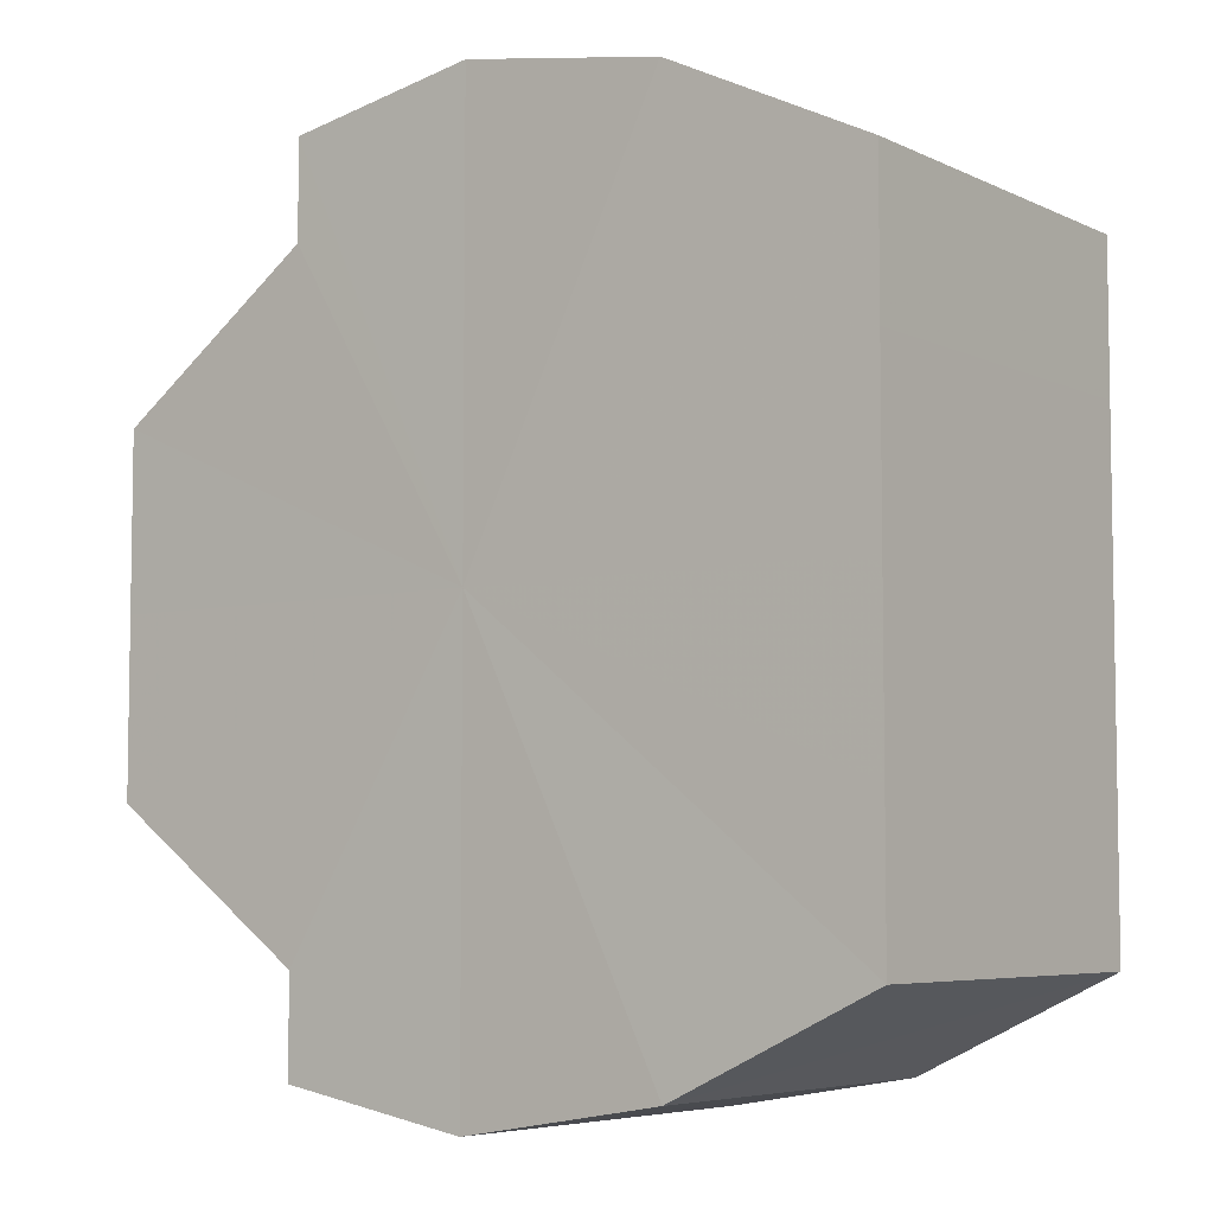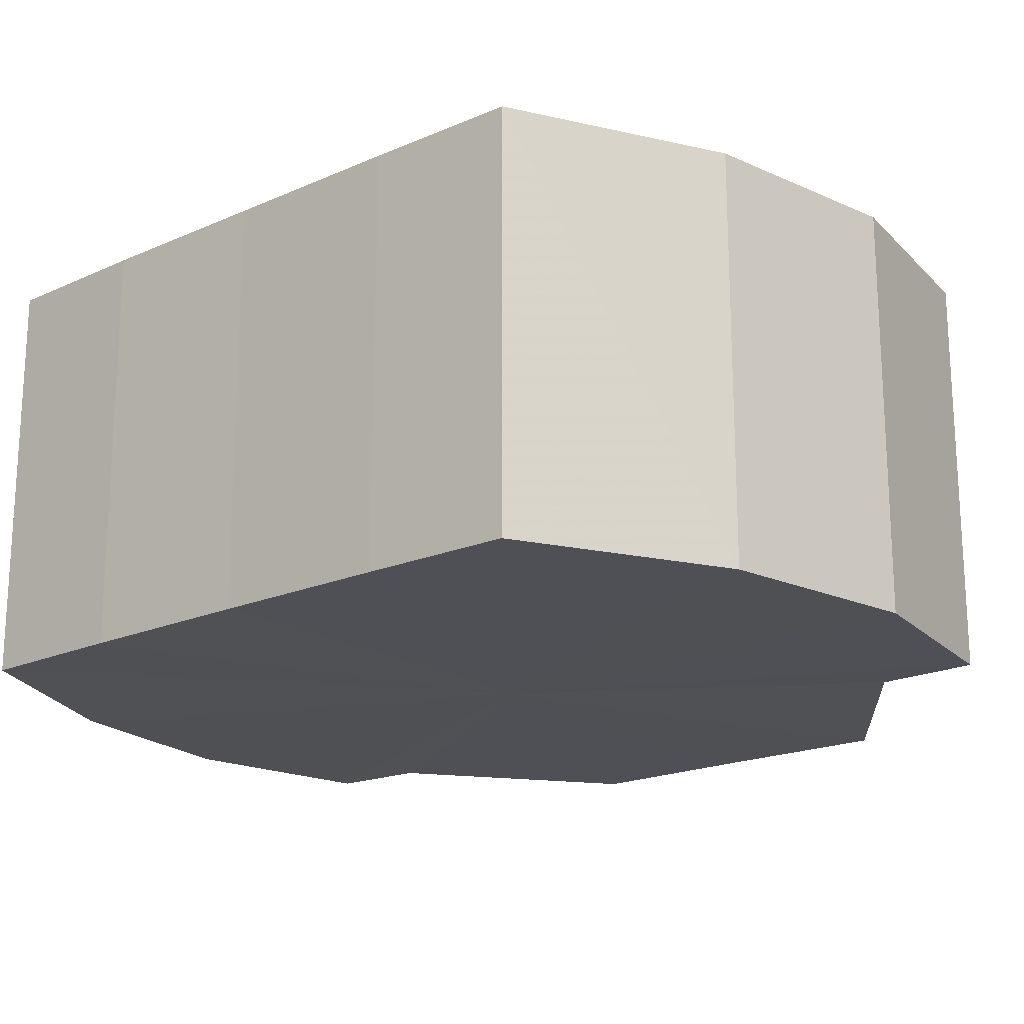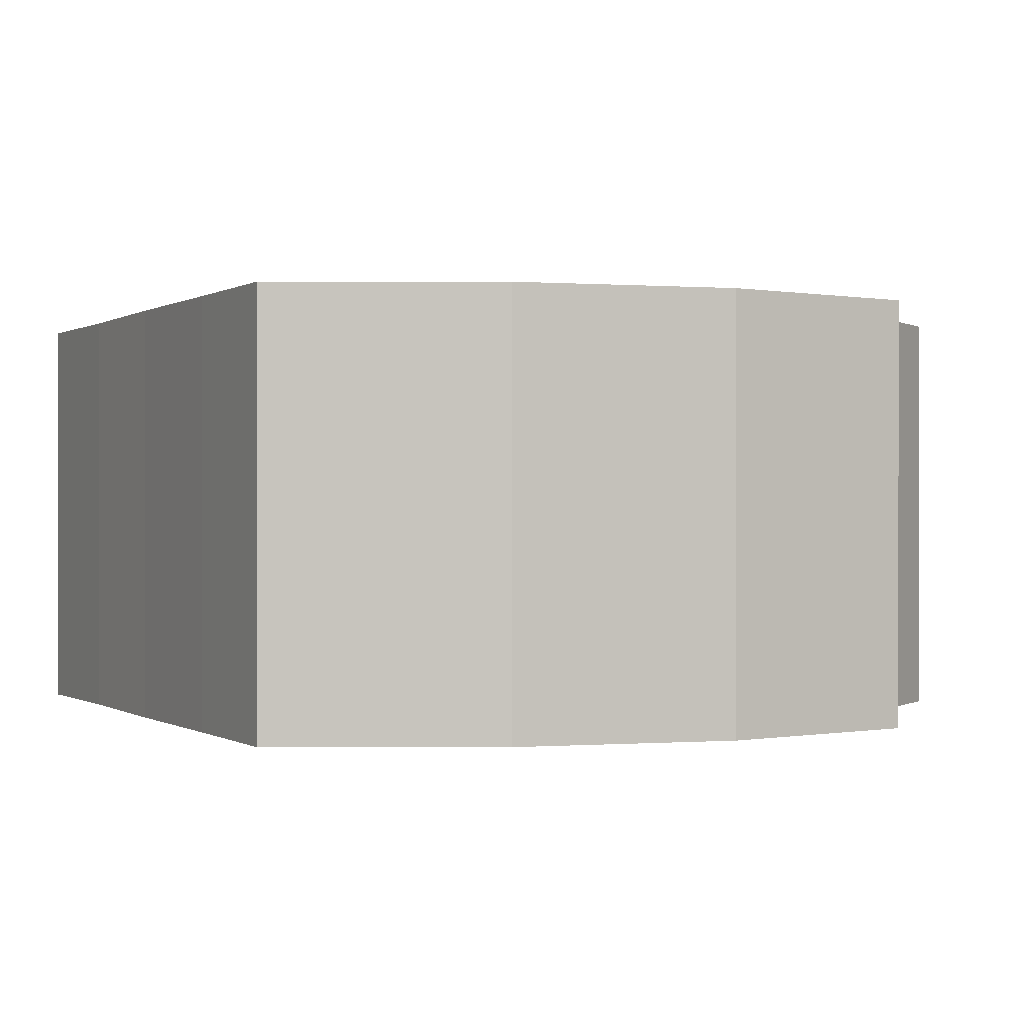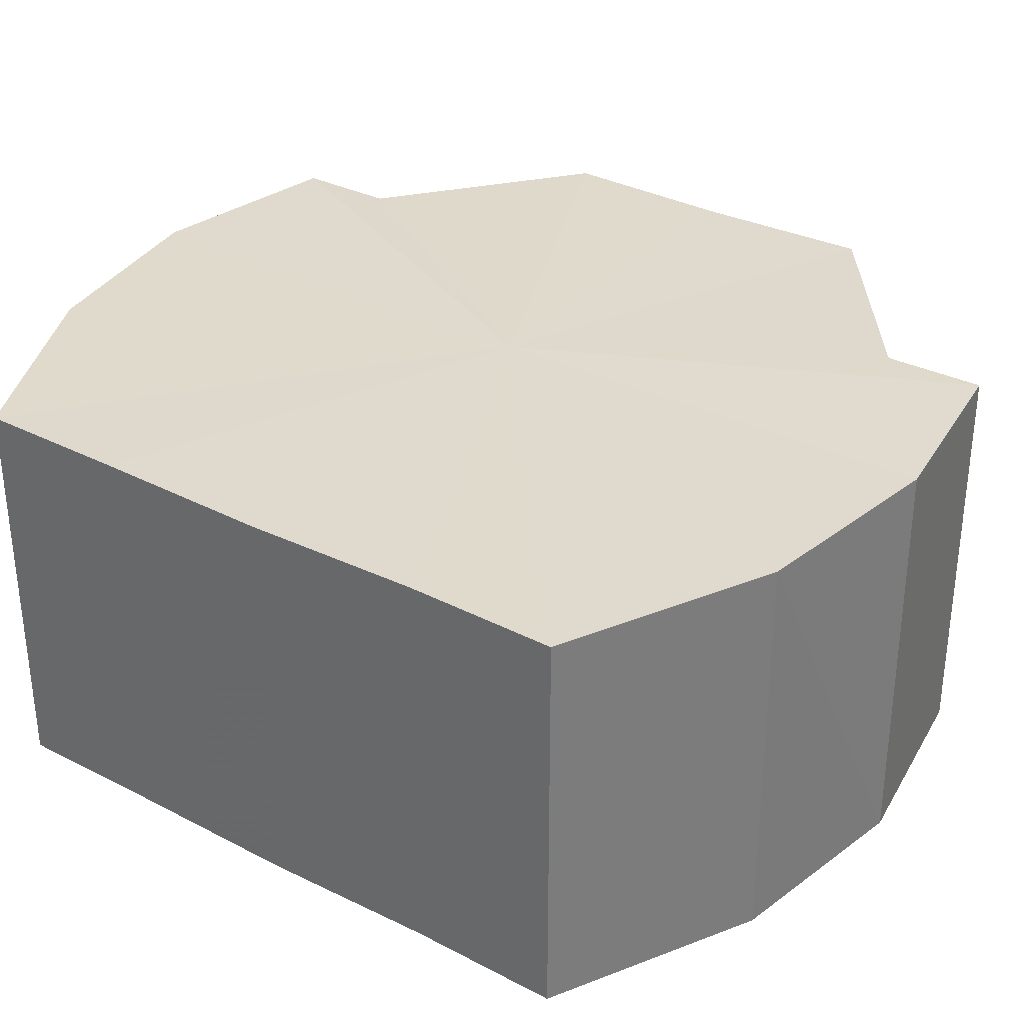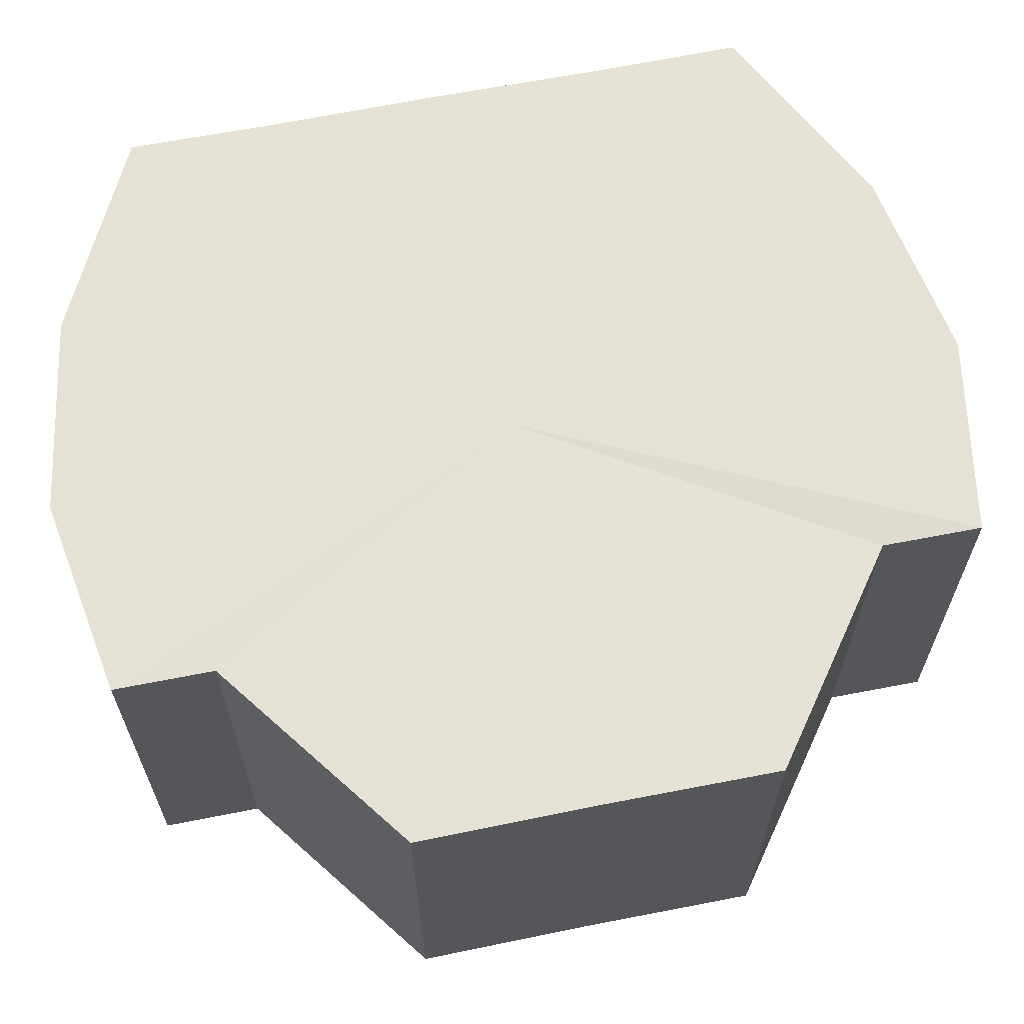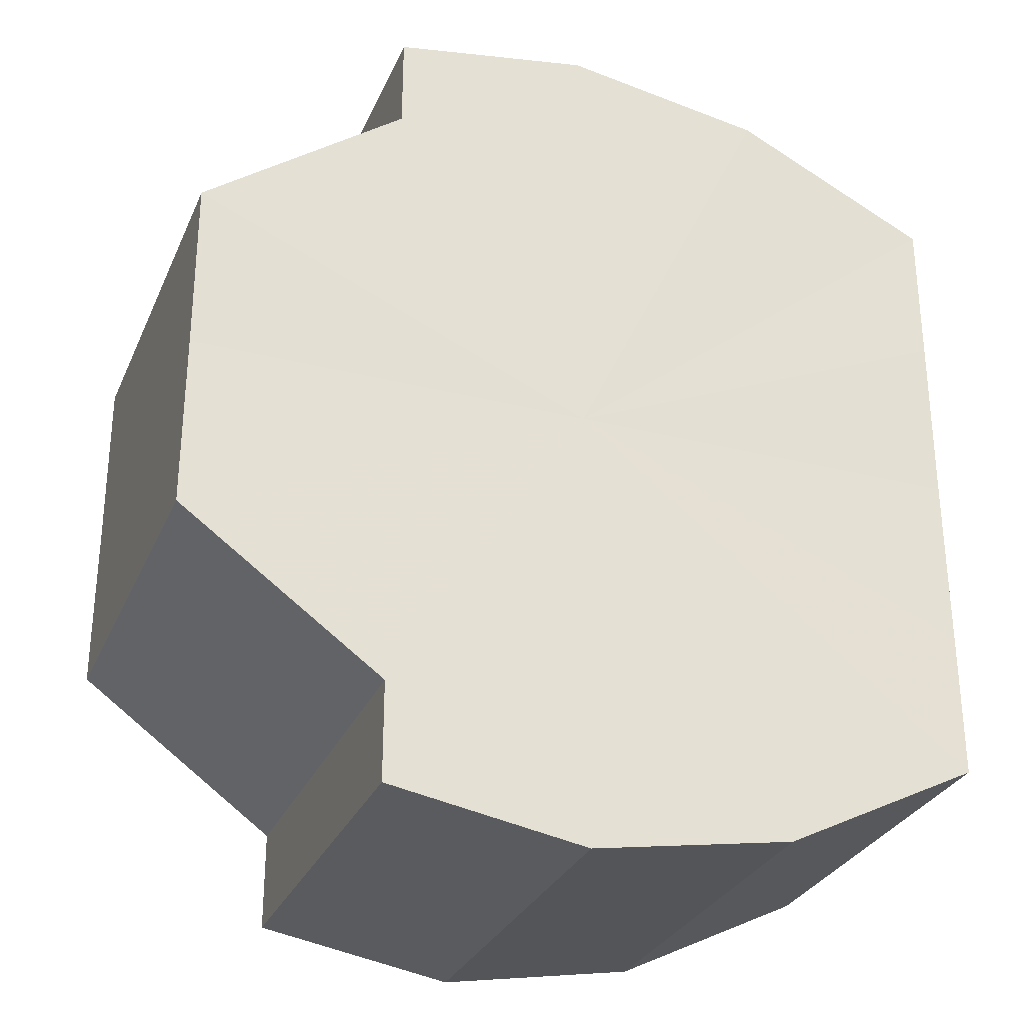
<metadata>
{"format":"obj","ext":"obj","renderer":"f3d","projection":"perspective","resolution":1024,"background":"white","views":[{"elev":-5.8,"azim":-143.7,"up":"+Z"},{"elev":-19.2,"azim":-50.3,"up":"+Y"},{"elev":0.1,"azim":-26.1,"up":"+Y"},{"elev":32.5,"azim":-55.0,"up":"+Y"},{"elev":64.2,"azim":78.5,"up":"+Y"},{"elev":-29.7,"azim":159.7,"up":"+Z"}]}
</metadata>
<code>
o 834
v 2212 1885 18.52
v 2212 1885 18.51
v 2212 1885 18.52
v 2212 1885 18.5
v 2212 1885 18.51
v 2212 1885 18.5
v 2212 1885 18.5
v 2212 1885 18.53
v 2212 1885 18.53
v 2212 1885 18.53
v 2212 1885 18.53
v 2212 1885 18.54
v 2212 1885 18.54
v 2212 1885 18.53
v 2212 1885 18.53
v 2212 1885 18.53
v 2212 1885 18.53
v 2212 1885 18.52
v 2212 1885 18.52
v 2212 1885 18.51
v 2212 1885 18.51
v 2212 1885 18.5
v 2212 1885 18.5
v 2212 1885 18.5
v 2212 1885 18.5
v 2212 1885 18.52
v 2212 1885 18.5
v 2212 1885 18.49
v 2212 1885 18.51
v 2212 1885 18.5
v 2212 1885 18.52
v 2212 1885 18.5
v 2212 1885 18.53
v 2212 1885 18.51
v 2212 1885 18.53
v 2212 1885 18.52
v 2212 1885 18.53
v 2212 1885 18.53
v 2212 1885 18.54
v 2212 1885 18.54
v 2212 1885 18.54
v 2212 1885 18.54
v 2212 1885 18.54
v 2212 1885 18.54
v 2212 1885 18.54
v 2212 1885 18.53
v 2212 1885 18.54
v 2212 1885 18.53
v 2212 1885 18.53
v 2212 1885 18.52
v 2212 1885 18.53
v 2212 1885 18.51
v 2212 1885 18.52
v 2212 1885 18.5
v 2212 1885 18.51
v 2212 1885 18.5
v 2212 1885 18.5
v 2212 1885 18.49
v 2212 1885 18.5
v 2212 1885 18.5
v 2212 1885 18.49
v 2212 1885 18.5
v 2212 1885 18.49
v 2212 1885 18.5
v 2212 1885 18.49
v 2212 1885 18.5
v 2212 1885 18.5
v 2212 1885 18.51
v 2212 1885 18.5
v 2212 1885 18.52
v 2212 1885 18.51
v 2212 1885 18.53
v 2212 1885 18.52
v 2212 1885 18.53
v 2212 1885 18.53
v 2212 1885 18.54
v 2212 1885 18.53
v 2212 1885 18.54
v 2212 1885 18.54
v 2212 1885 18.54
v 2212 1885 18.54
v 2212 1885 18.52
v 2212 1885 18.52
v 2212 1885 18.51
v 2212 1885 18.53
v 2212 1885 18.5
v 2212 1885 18.53
v 2212 1885 18.5
v 2212 1885 18.54
v 2212 1885 18.49
v 2212 1885 18.54
v 2212 1885 18.5
v 2212 1885 18.54
v 2212 1885 18.5
v 2212 1885 18.53
v 2212 1885 18.51
v 2212 1885 18.53
v 2212 1885 18.52
f 1 2 3
f 2 4 5
f 4 6 7
f 8 1 9
f 10 8 11
f 12 10 13
f 13 14 15
f 15 16 17
f 17 18 19
f 19 20 21
f 21 22 23
f 23 24 25
f 26 24 27
f 26 28 24
f 26 27 29
f 26 30 28
f 26 29 31
f 26 32 30
f 26 31 33
f 26 34 32
f 26 33 35
f 26 36 34
f 26 37 36
f 26 38 37
f 26 39 38
f 26 40 39
f 26 35 41
f 26 41 40
f 42 41 43
f 44 45 42
f 46 47 44
f 48 49 46
f 50 51 48
f 52 53 50
f 54 55 52
f 56 57 54
f 58 59 56
f 60 61 58
f 62 63 60
f 63 64 65
f 64 66 67
f 66 68 69
f 68 70 71
f 70 72 73
f 72 74 75
f 74 76 77
f 76 78 79
f 78 80 81
f 82 83 84
f 82 85 83
f 82 84 86
f 82 87 85
f 82 86 88
f 82 89 87
f 82 88 90
f 82 91 89
f 82 90 92
f 82 93 91
f 82 92 94
f 82 95 93
f 82 94 96
f 82 97 95
f 82 96 98
f 82 98 97

</code>
